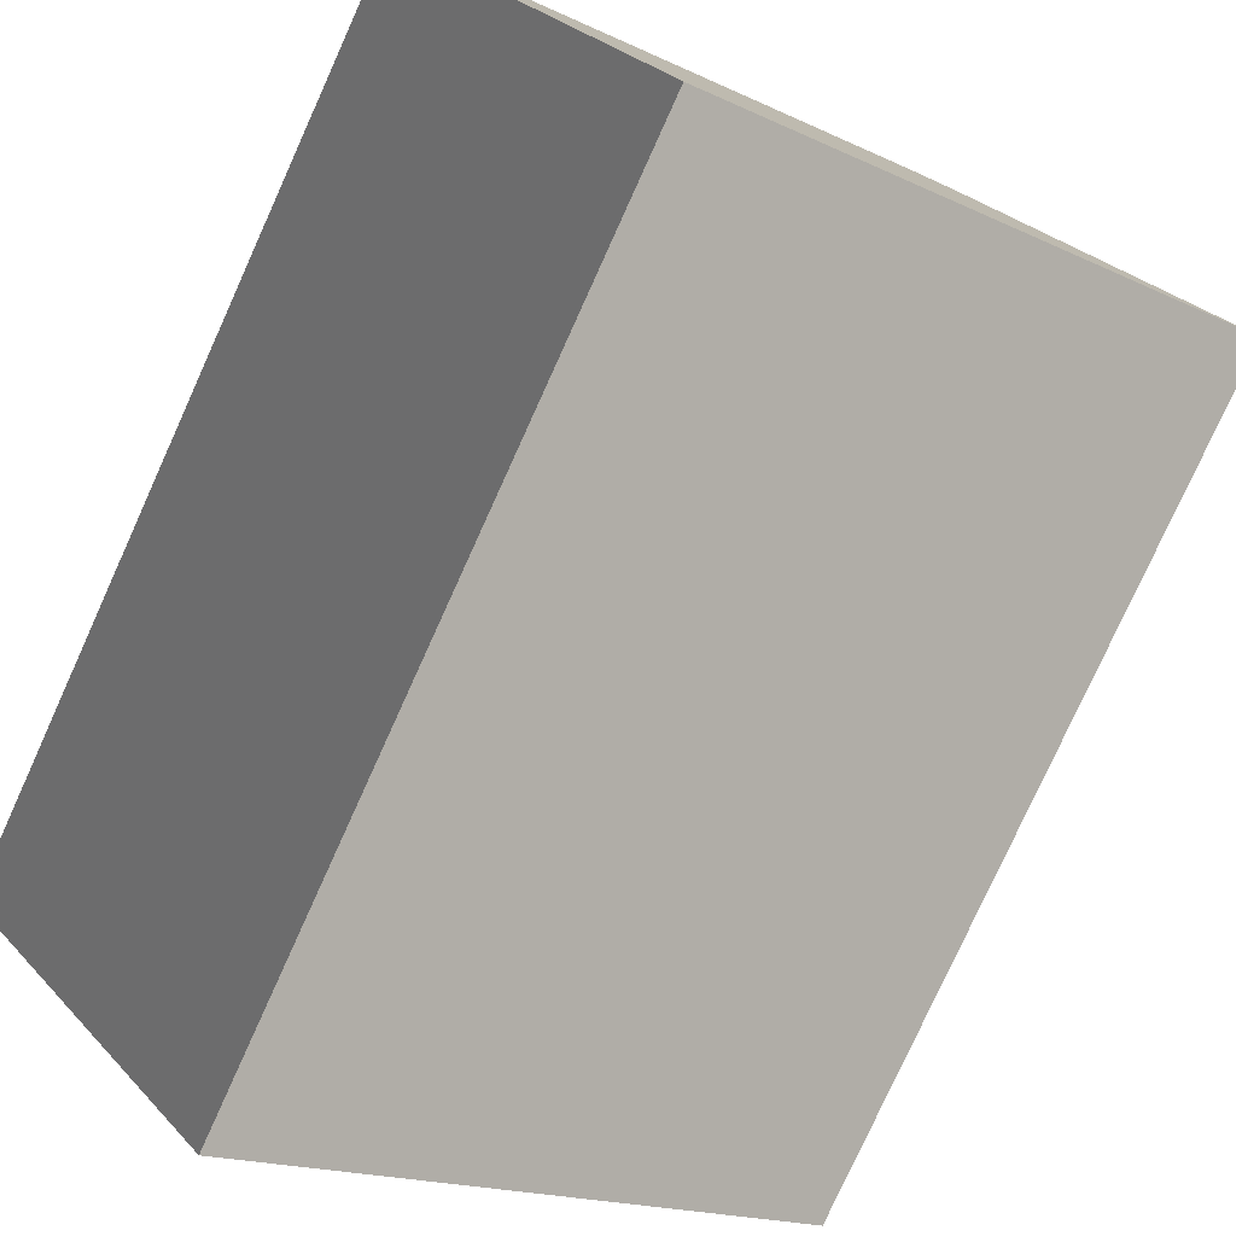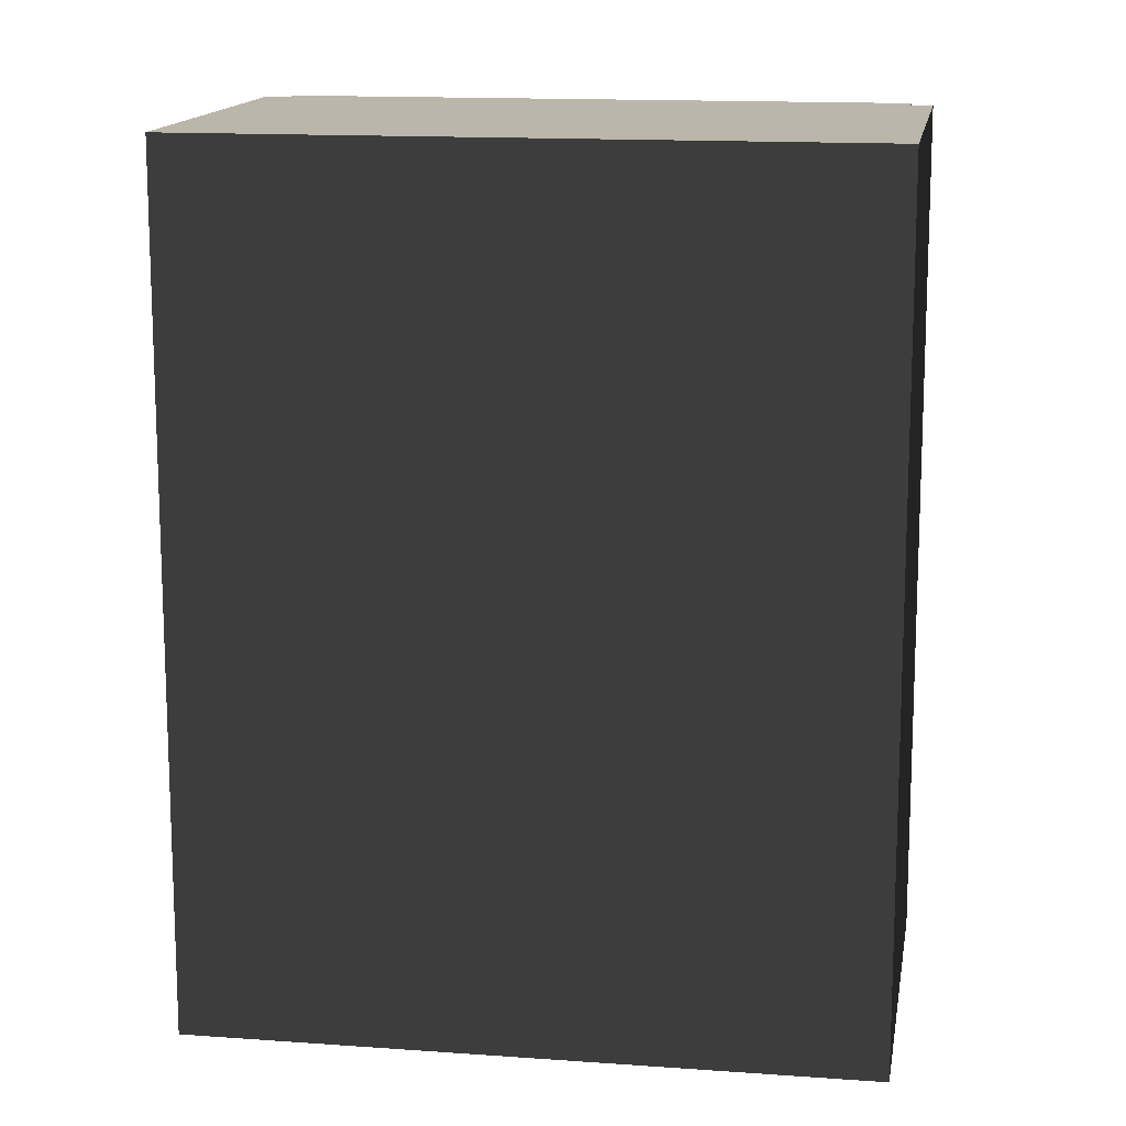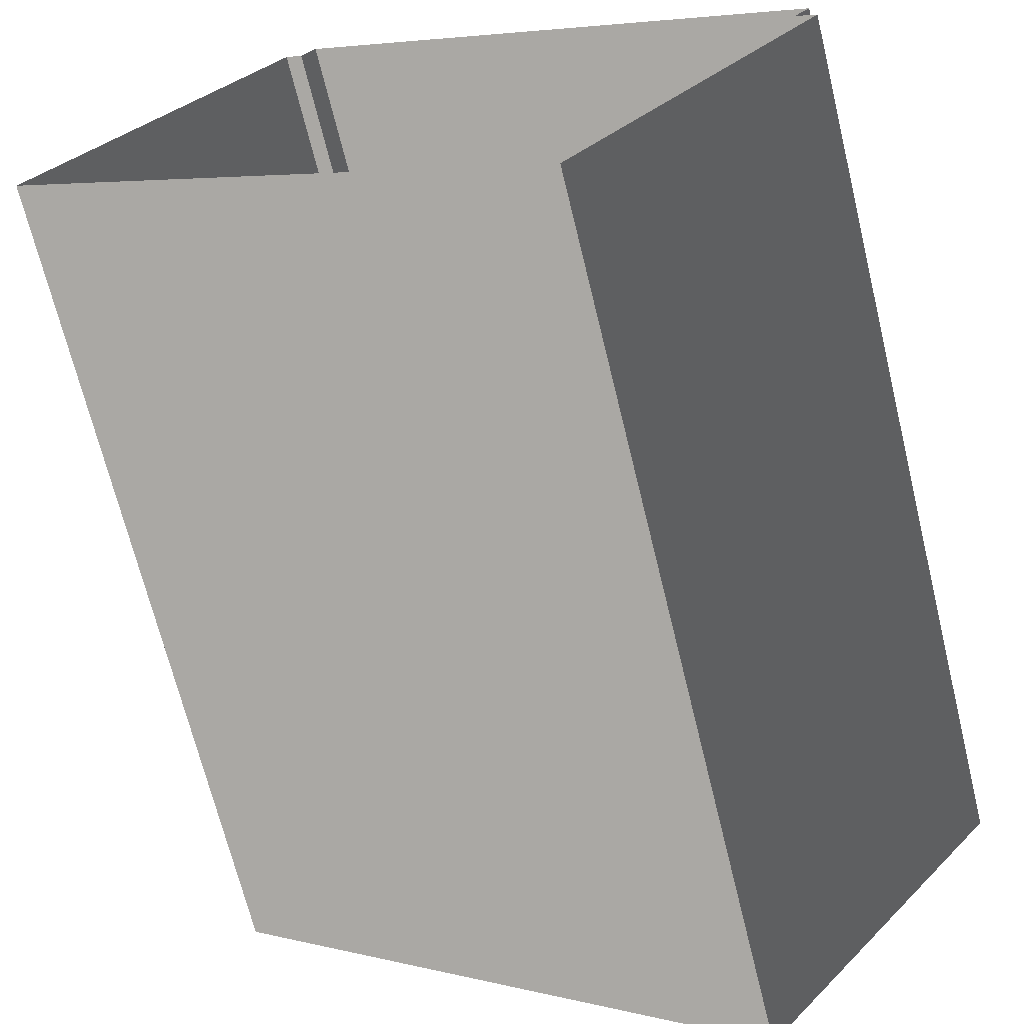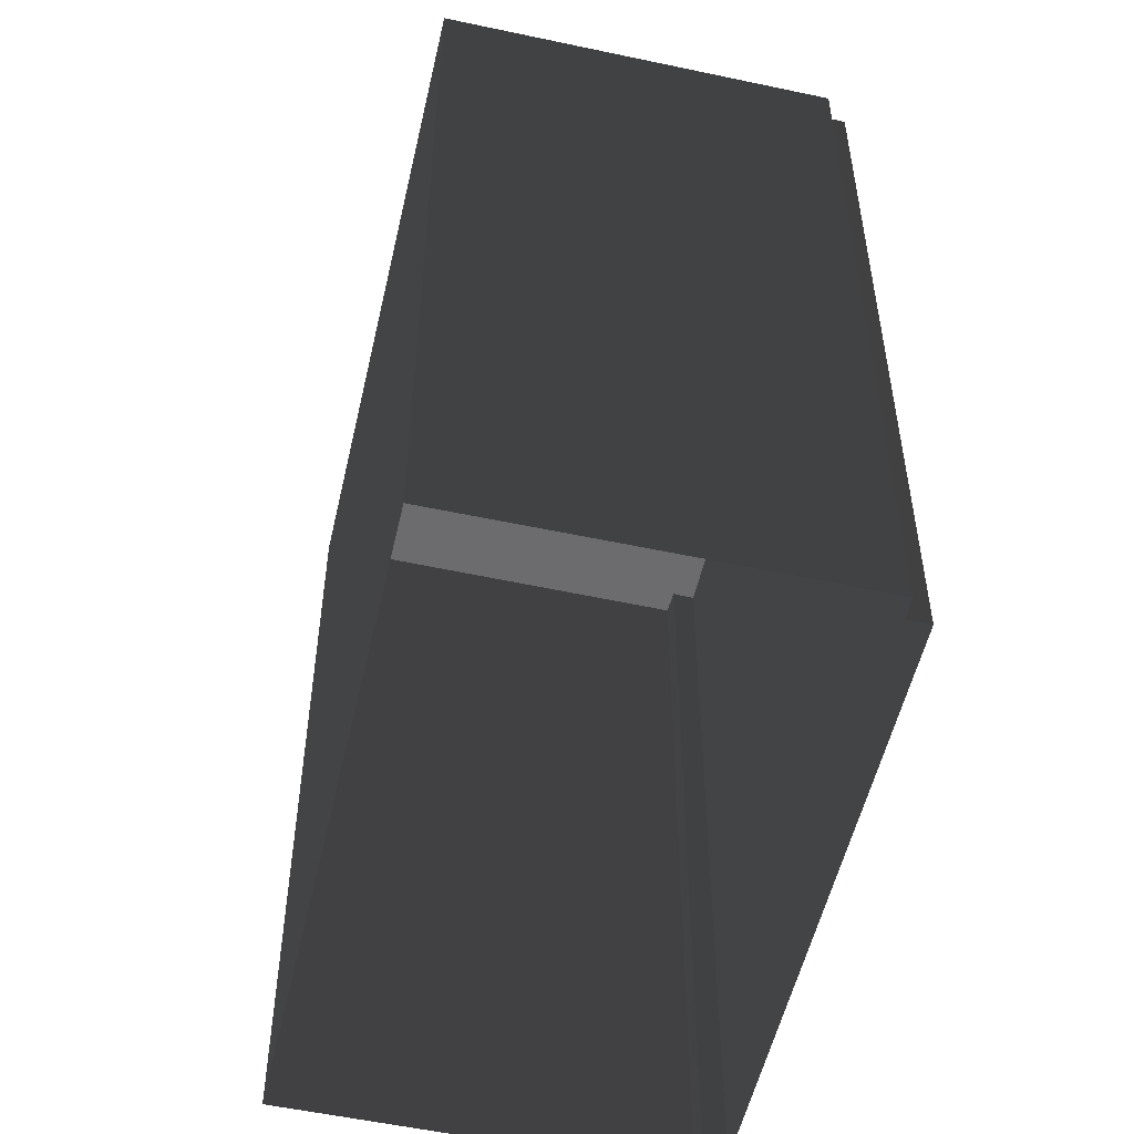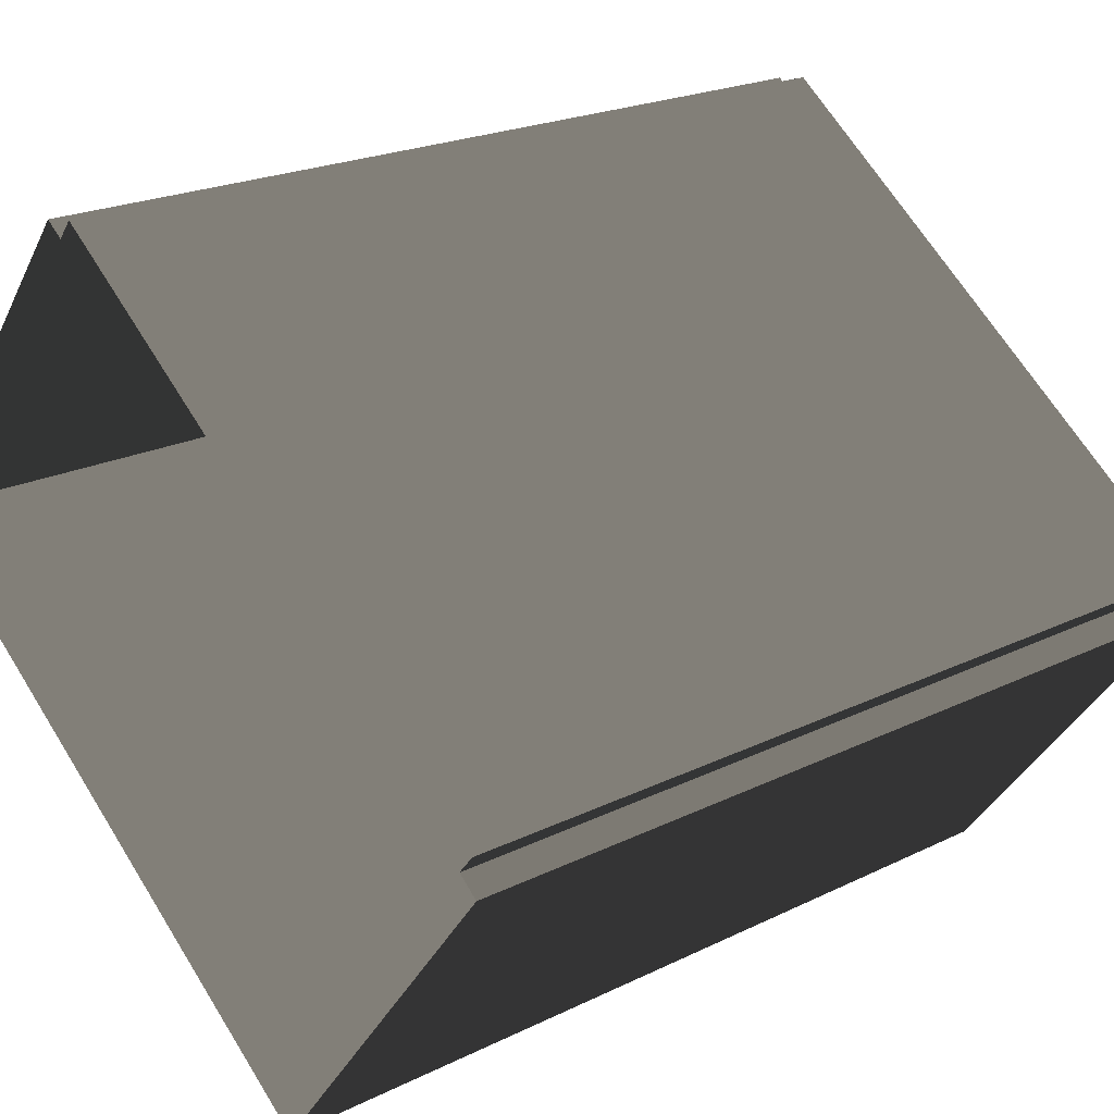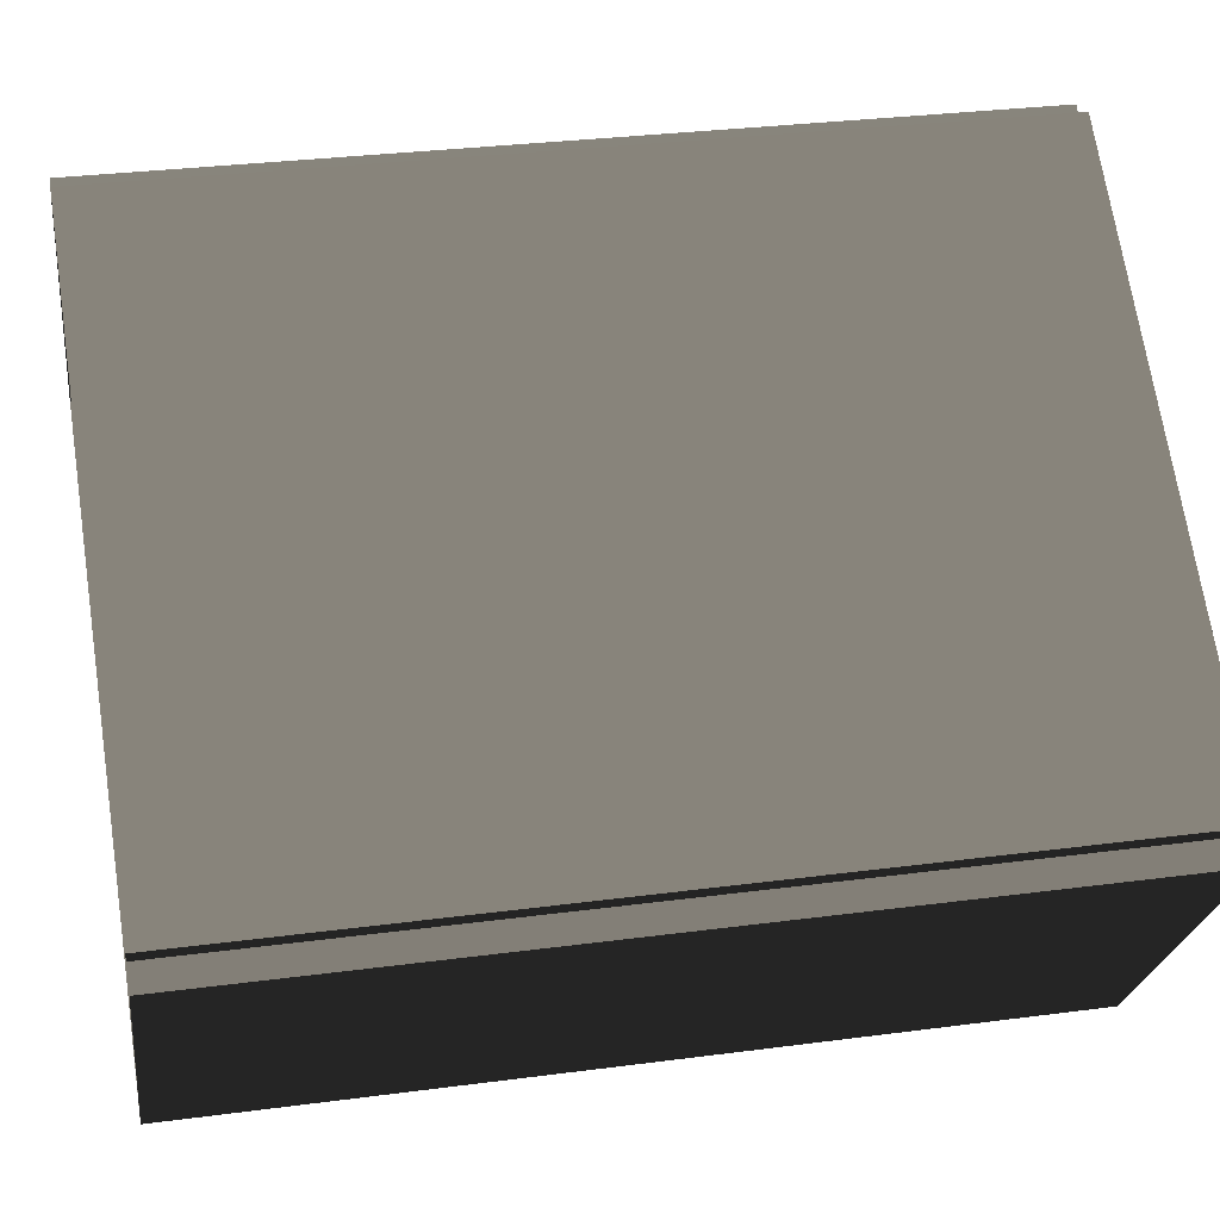
<metadata>
{"format":"obj","ext":"obj","renderer":"f3d","projection":"perspective","resolution":1024,"background":"white","views":[{"elev":-78.8,"azim":155.6,"up":"+Z"},{"elev":14.1,"azim":-133.2,"up":"+Y"},{"elev":-68.3,"azim":13.7,"up":"+Z"},{"elev":-53.8,"azim":-65.2,"up":"+Y"},{"elev":21.0,"azim":48.3,"up":"+Z"},{"elev":30.2,"azim":79.1,"up":"+Z"}]}
</metadata>
<code>
v  -6.26 0 17.17
v  -5.55 0 18.08
v  -6.26 42 17.17
v  -5.55 42 18.08
v  -7.11 0 17.83
v  -7.11 42 17.83
v  -19.18 0 2.165
v  -19.18 42 2.165
v  7.09 0 -18.08
v  7.09 42 -18.08
v  19.18 0 -2.514
v  19.18 42 -2.514
v  18.23 0 -1.714
v  18.23 42 -1.714
v  18.98 0 -0.814
v  18.98 42 -0.814
g BuildingMaster_1984193812184464277100000000_0
f 1 2 3
f 2 4 3
f 5 1 6
f 1 3 6
f 7 5 8
f 5 6 8
f 9 7 10
f 7 8 10
f 11 9 12
f 9 10 12
f 13 11 14
f 11 12 14
f 15 13 16
f 13 14 16
f 2 15 4
f 15 16 4
g BuildingMaster_1984193812184464277100000000_1
f 14 12 10
f 4 16 14
f 14 10 8
f 6 3 8
f 14 8 3
f 14 3 4

</code>
